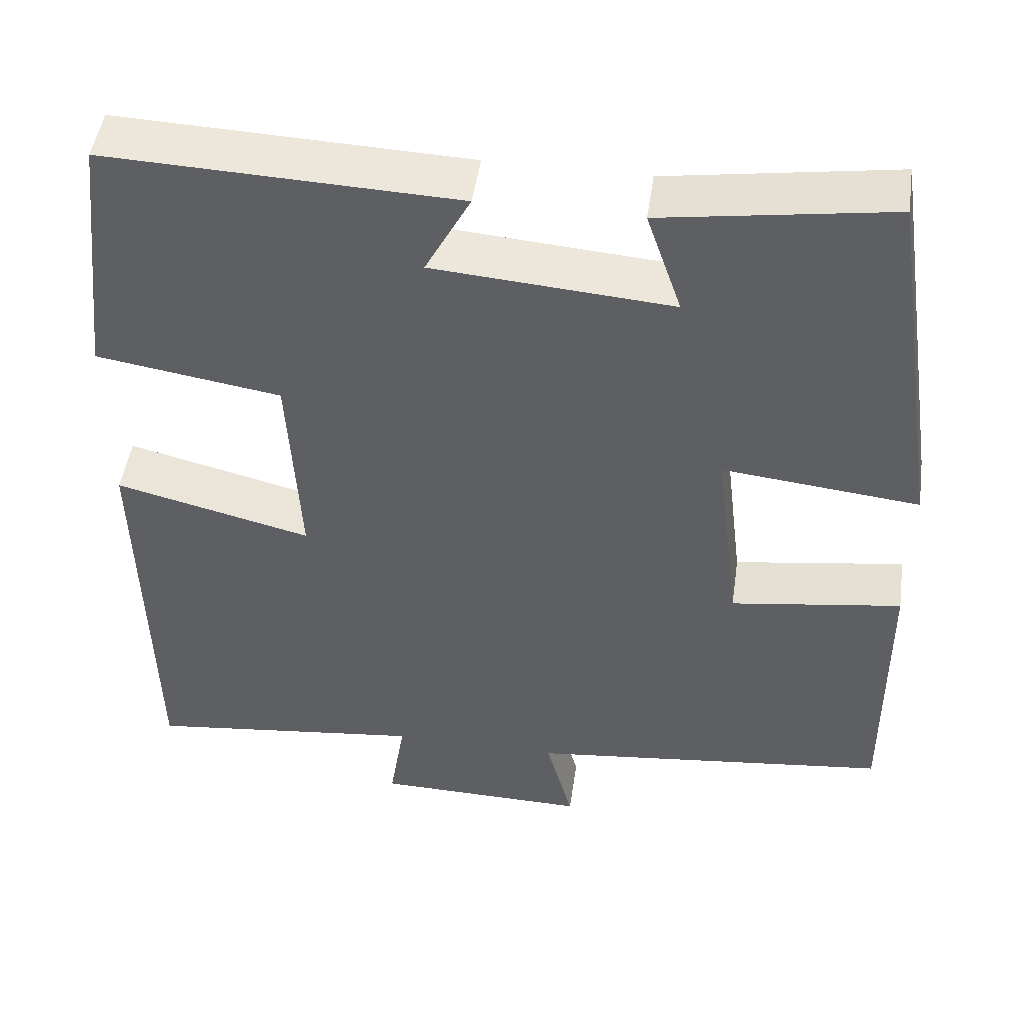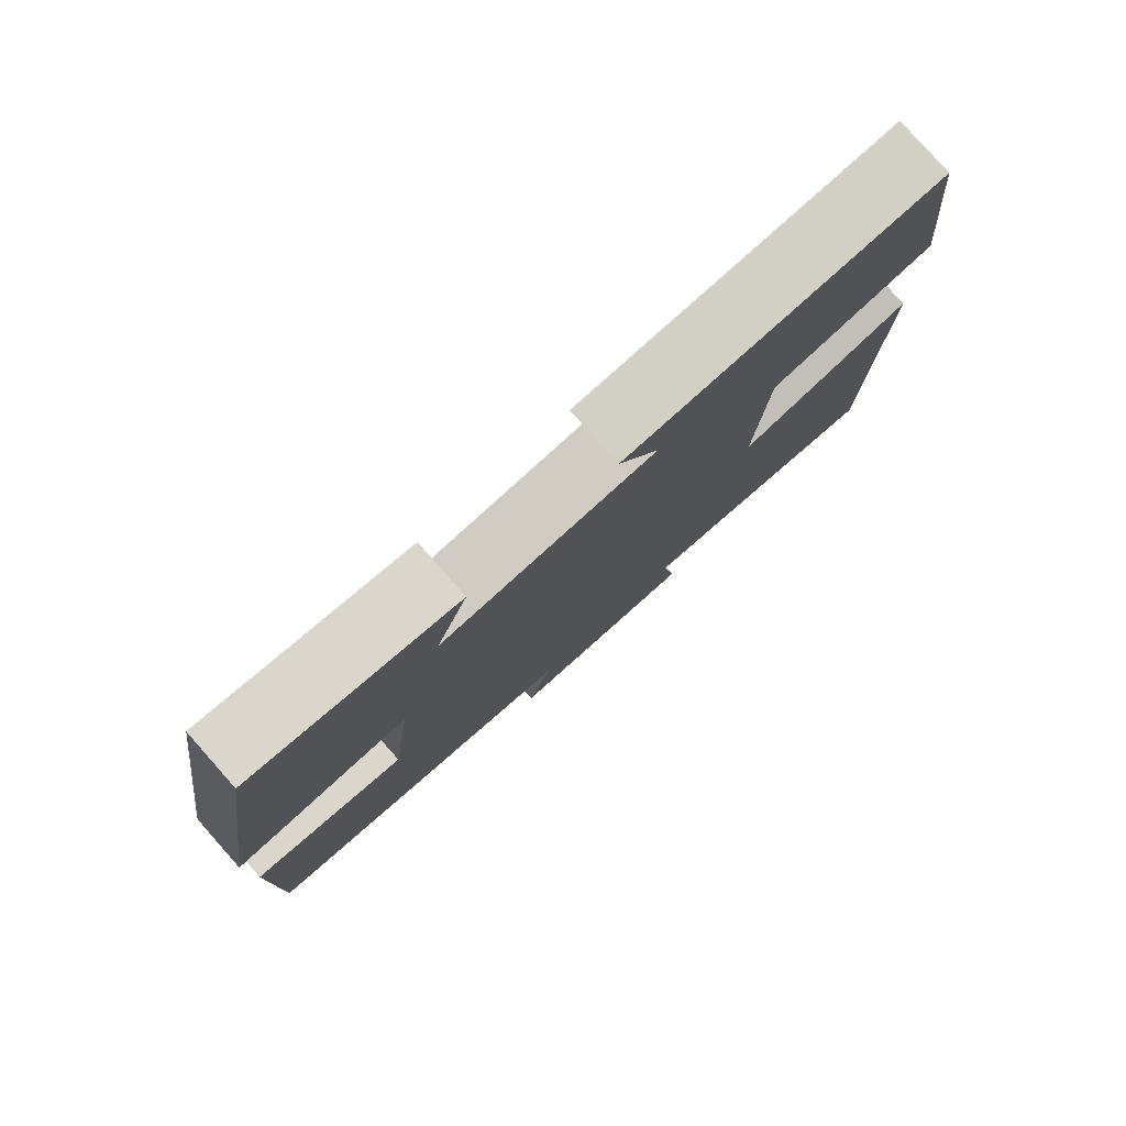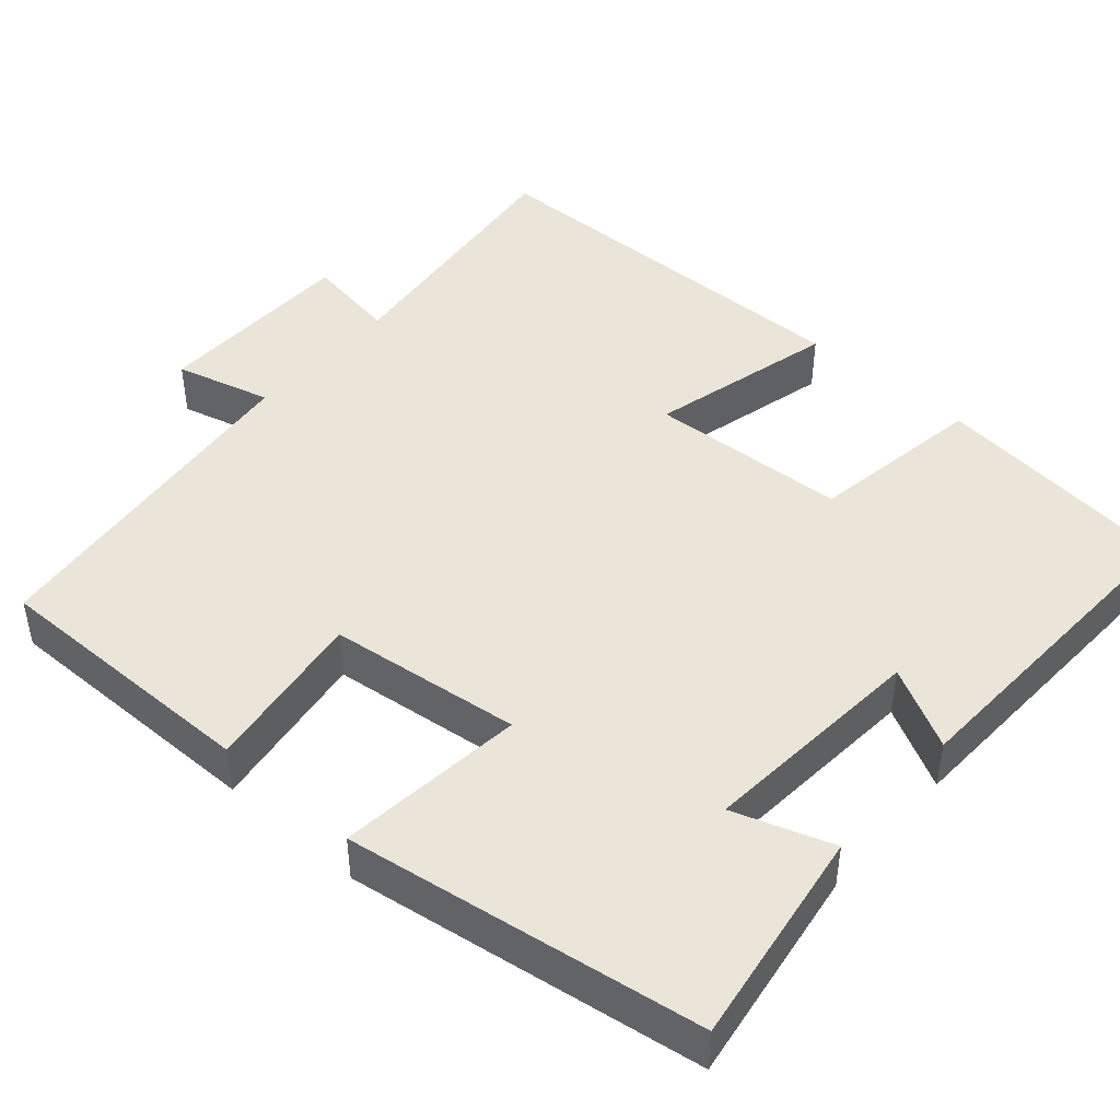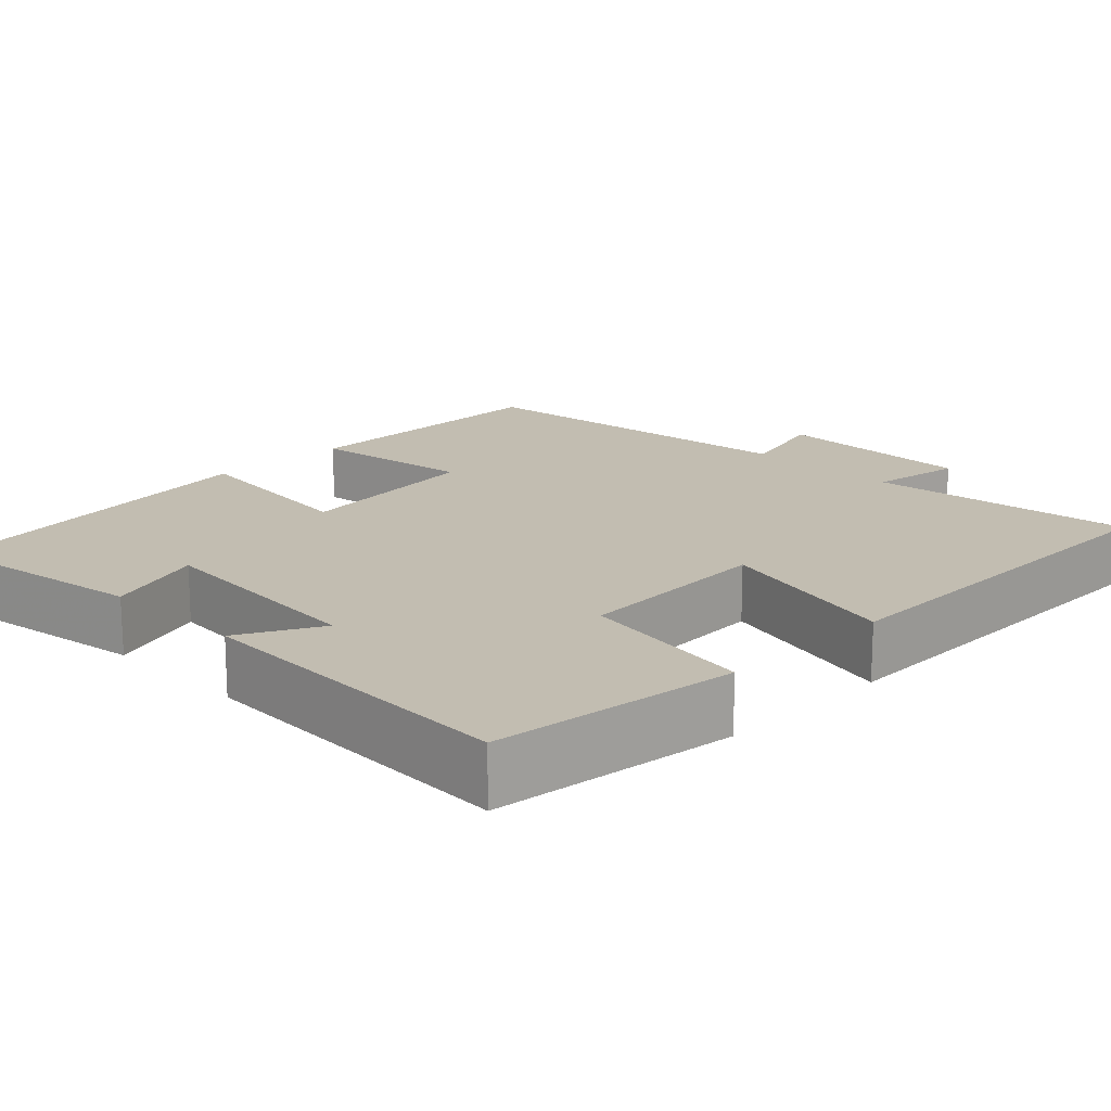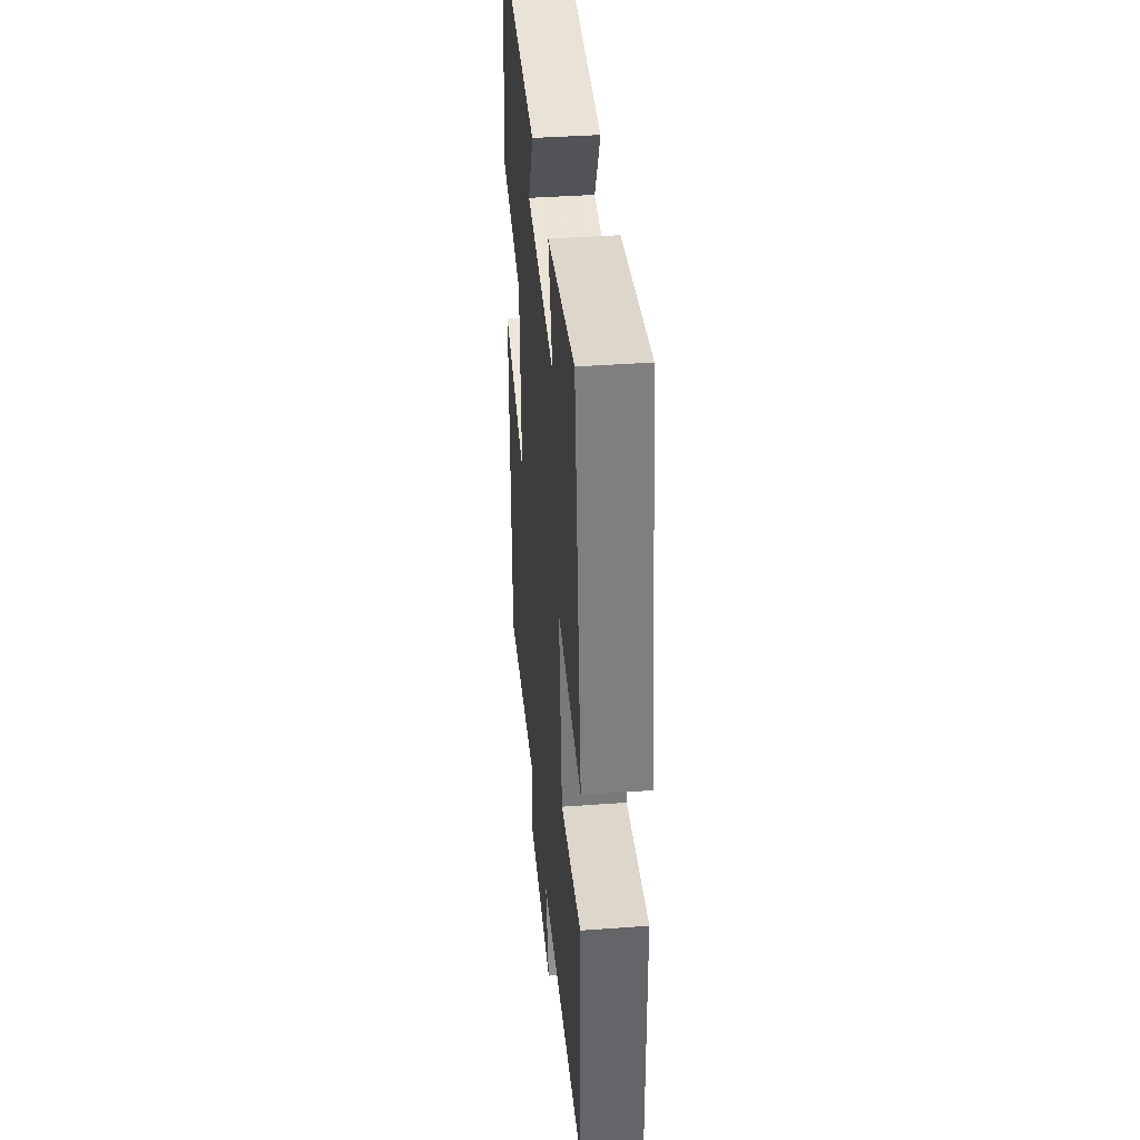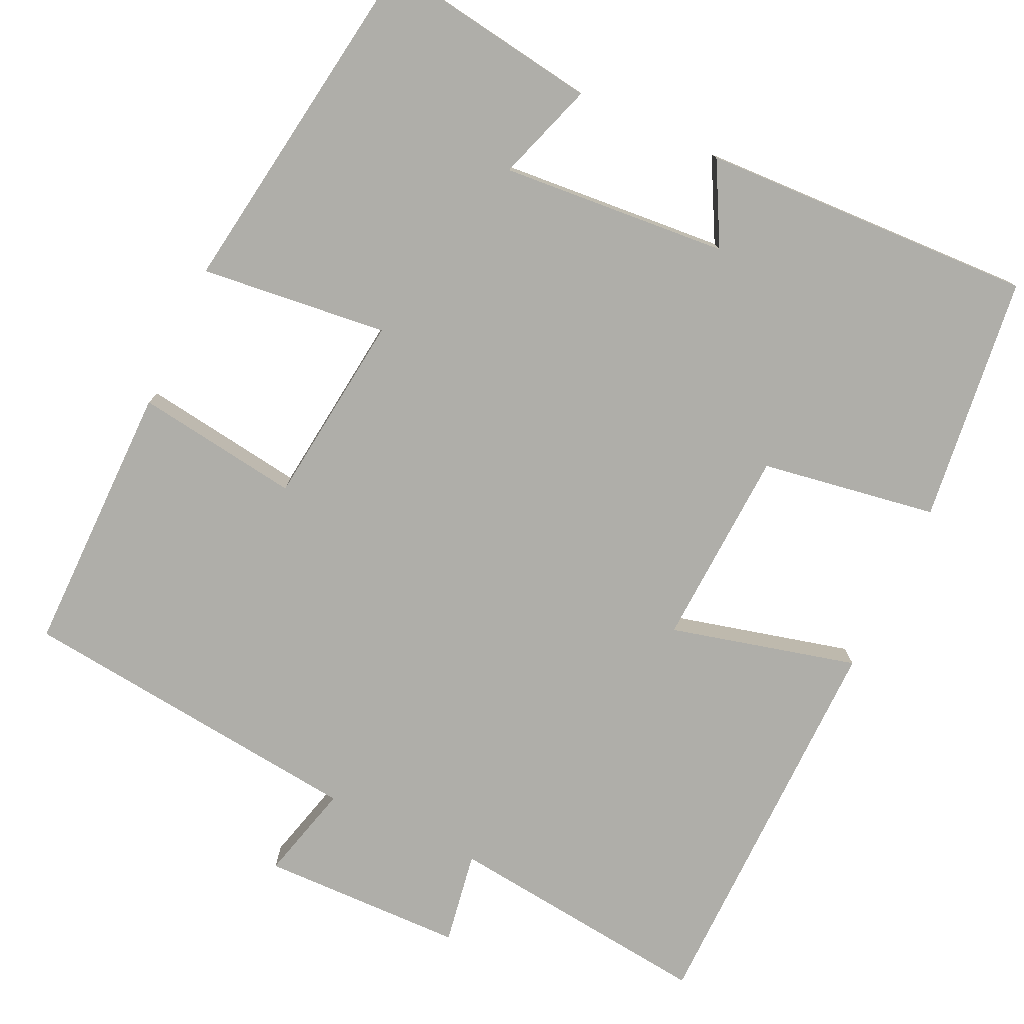
<metadata>
{"format":"obj","ext":"obj","renderer":"f3d","projection":"perspective","resolution":1024,"background":"white","views":[{"elev":48.2,"azim":-171.8,"up":"+Z"},{"elev":80.0,"azim":-41.6,"up":"+Z"},{"elev":45.2,"azim":-48.6,"up":"+Y"},{"elev":17.0,"azim":45.1,"up":"+Y"},{"elev":39.4,"azim":-95.2,"up":"+Z"},{"elev":-77.5,"azim":-24.8,"up":"+Y"}]}
</metadata>
<code>
v -0.431 0.07 0.543
v -0.154 0.07 0.5
v -0.197 0.07 0.374
v 0.093 0.07 0.396
v 0.038 0.07 0.5
v 0.464 0.07 0.515
v 0.5 0.07 0.2
v 0.275 0.07 0.165
v 0.261 0.07 -0.089
v 0.5 0.07 -0.03
v 0.491 0.07 -0.541
v 0.15 0.07 -0.5
v 0.169 0.07 -0.619
v -0.091 0.07 -0.623
v -0.058 0.07 -0.5
v -0.503 0.07 -0.448
v -0.5 0.07 -0.099
v -0.291 0.07 -0.13
v -0.261 0.07 0.116
v -0.5 0.07 0.091
v -0.431 0 0.543
v -0.154 0 0.5
v -0.197 0 0.374
v 0.093 0 0.396
v 0.038 0 0.5
v 0.464 0 0.515
v 0.5 0 0.2
v 0.275 0 0.165
v 0.261 0 -0.089
v 0.5 0 -0.03
v 0.491 0 -0.541
v 0.15 0 -0.5
v 0.169 0 -0.619
v -0.091 0 -0.623
v -0.058 0 -0.5
v -0.503 0 -0.448
v -0.5 0 -0.099
v -0.291 0 -0.13
v -0.261 0 0.116
v -0.5 0 0.091
f 19 20 1
f 15 16 17 18
f 15 18 19
f 12 13 14 15
f 12 15 19
f 9 10 11 12
f 8 9 12 19
f 6 7 8
f 5 6 8
f 4 5 8
f 3 4 8 19
f 1 2 3
f 1 3 19
f 21 40 39
f 38 37 36 35
f 39 38 35
f 35 34 33 32
f 39 35 32
f 32 31 30 29
f 39 32 29 28
f 28 27 26
f 28 26 25
f 28 25 24
f 39 28 24 23
f 23 22 21
f 39 23 21
f 1 21 22 2
f 2 22 23 3
f 3 23 24 4
f 4 24 25 5
f 5 25 26 6
f 6 26 27 7
f 7 27 28 8
f 8 28 29 9
f 9 29 30 10
f 10 30 31 11
f 11 31 32 12
f 12 32 33 13
f 13 33 34 14
f 14 34 35 15
f 15 35 36 16
f 16 36 37 17
f 17 37 38 18
f 18 38 39 19
f 19 39 40 20
f 20 40 21 1

</code>
